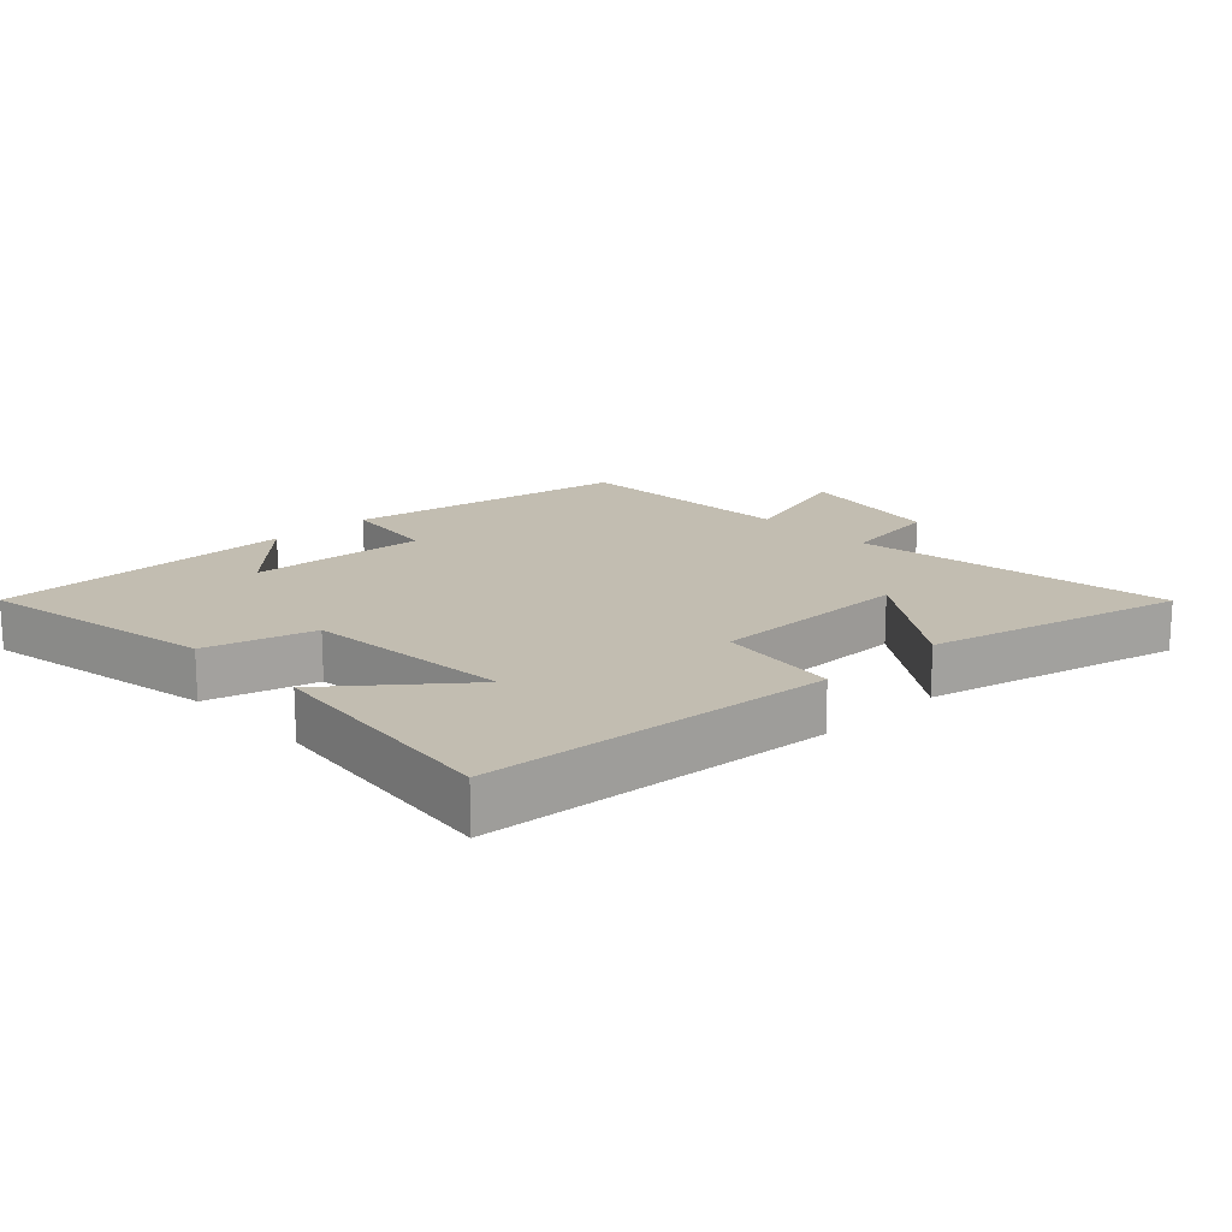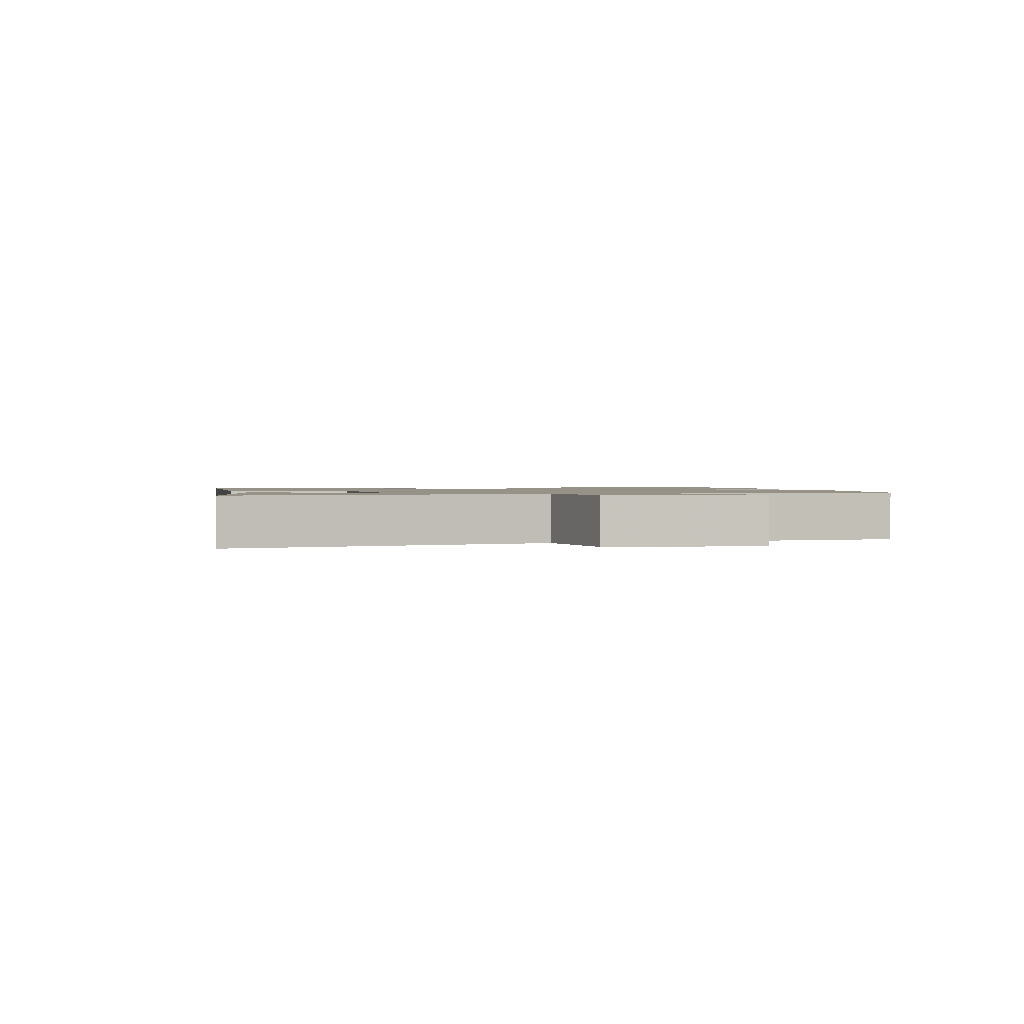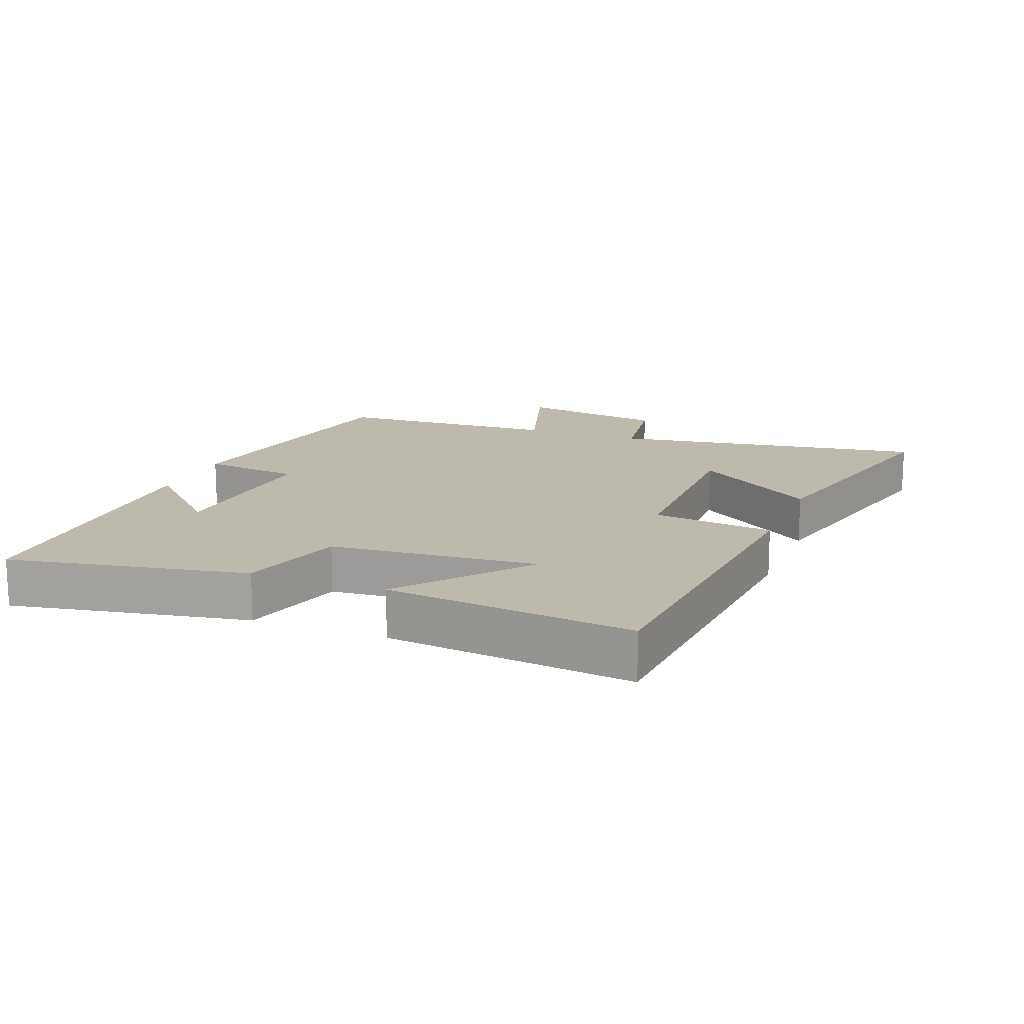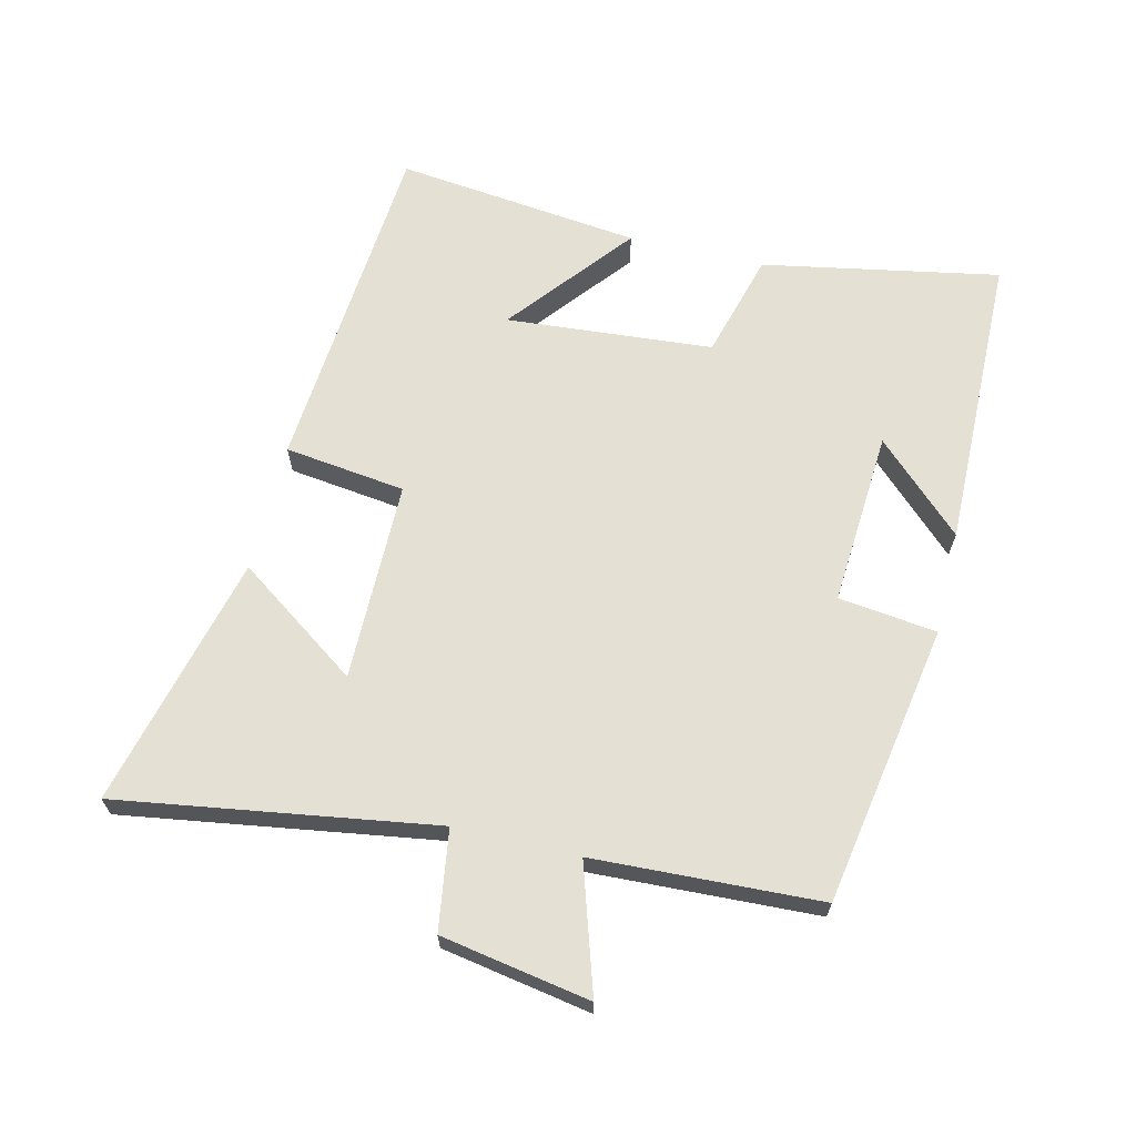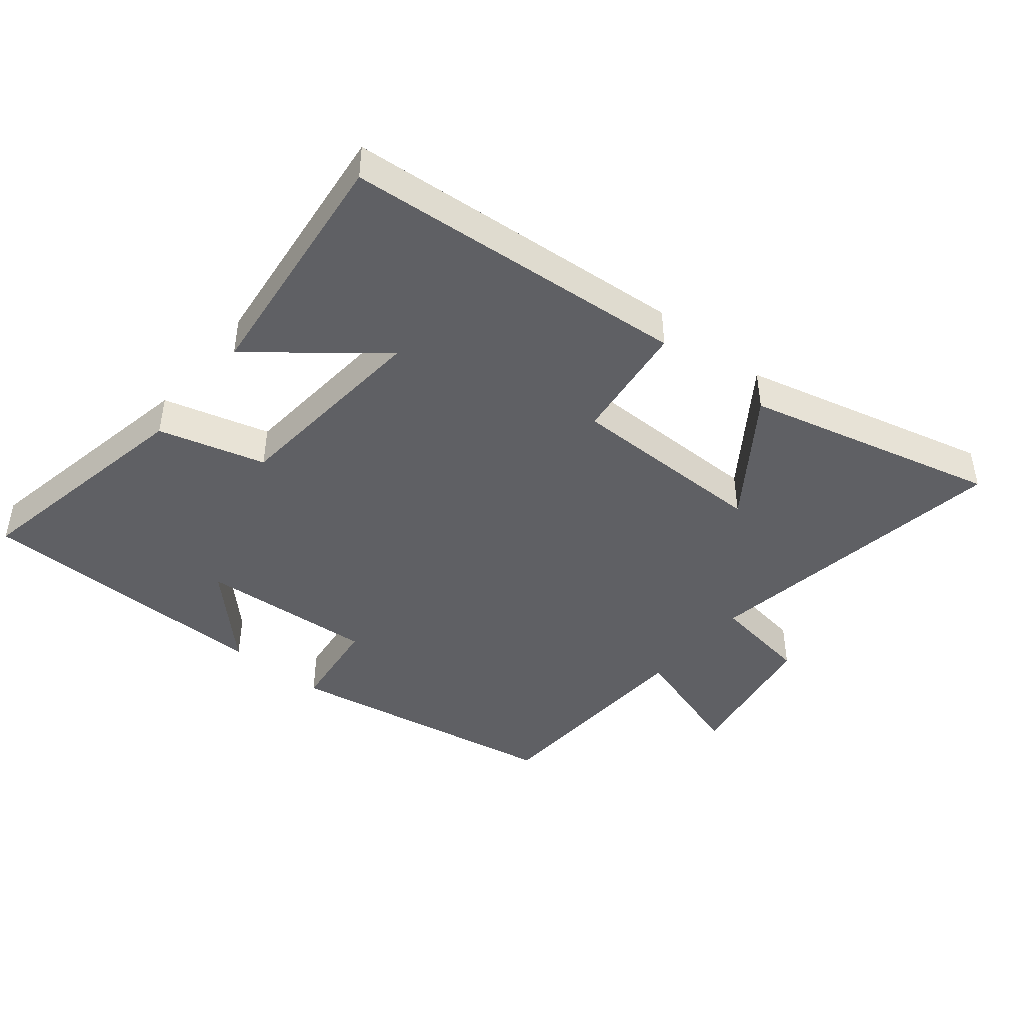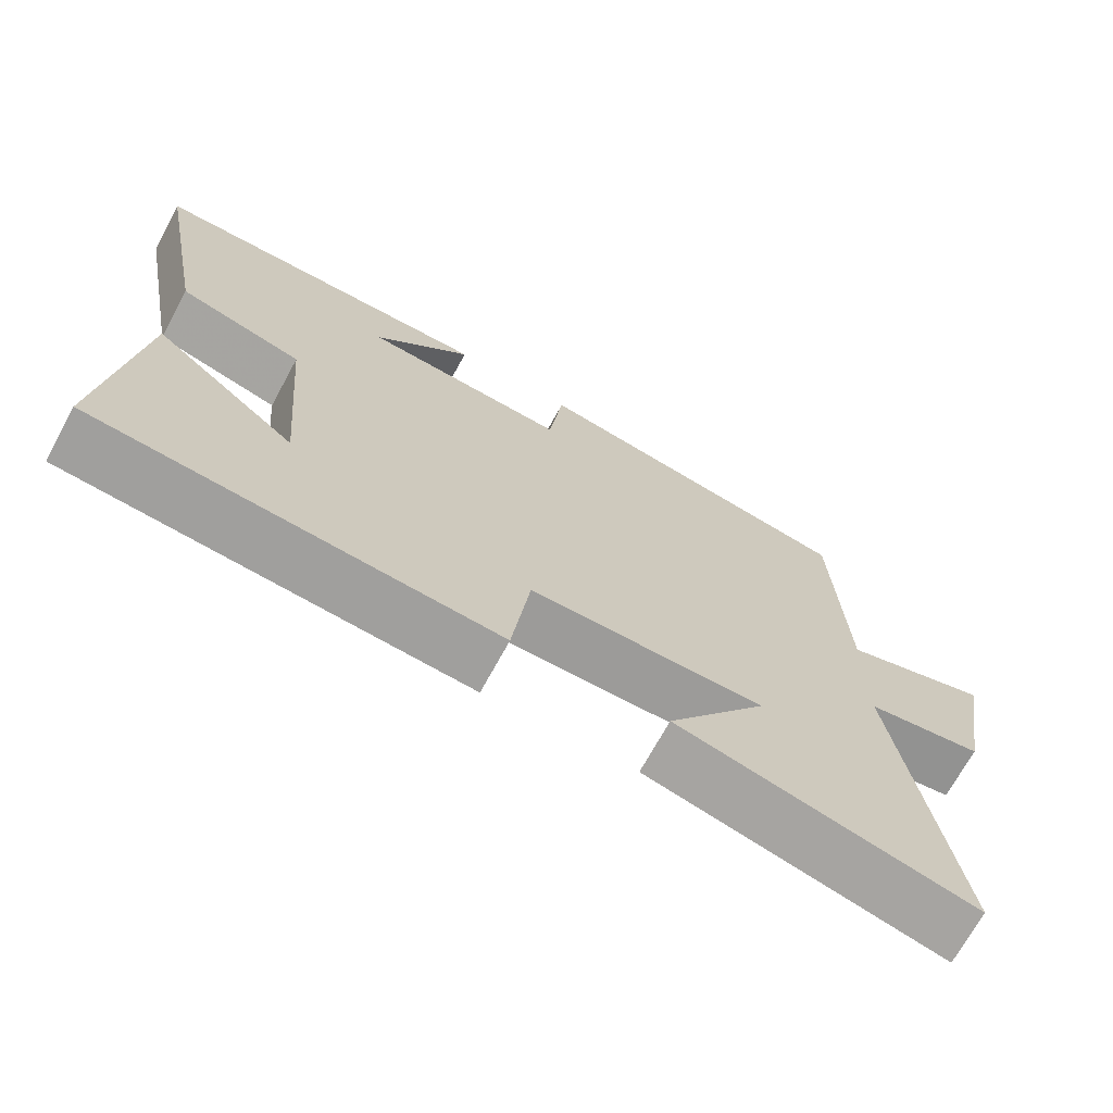
<metadata>
{"format":"obj","ext":"obj","renderer":"f3d","projection":"perspective","resolution":1024,"background":"white","views":[{"elev":16.8,"azim":136.5,"up":"+Y"},{"elev":1.2,"azim":-105.6,"up":"+Y"},{"elev":15.2,"azim":111.3,"up":"+Y"},{"elev":65.5,"azim":-76.5,"up":"+Y"},{"elev":-43.8,"azim":140.8,"up":"+Y"},{"elev":-70.0,"azim":151.5,"up":"+Z"}]}
</metadata>
<code>
v 0.544 0.07 -0.459
v 0.014 0.07 -0.5
v -0.01 0.07 -0.314
v -0.318 0.07 -0.312
v -0.186 0.07 -0.5
v -0.575 0.07 -0.596
v -0.5 0.07 -0.112
v -0.653 0.07 -0.089
v -0.693 0.07 0.139
v -0.5 0.07 0.078
v -0.484 0.07 0.425
v -0.052 0.07 0.5
v -0.033 0.07 0.349
v 0.237 0.07 0.367
v 0.108 0.07 0.5
v 0.568 0.07 0.493
v 0.5 0.07 0.129
v 0.336 0.07 0.084
v 0.31 0.07 -0.234
v 0.5 0.07 -0.081
v 0.544 0 -0.459
v 0.014 0 -0.5
v -0.01 0 -0.314
v -0.318 0 -0.312
v -0.186 0 -0.5
v -0.575 0 -0.596
v -0.5 0 -0.112
v -0.653 0 -0.089
v -0.693 0 0.139
v -0.5 0 0.078
v -0.484 0 0.425
v -0.052 0 0.5
v -0.033 0 0.349
v 0.237 0 0.367
v 0.108 0 0.5
v 0.568 0 0.493
v 0.5 0 0.129
v 0.336 0 0.084
v 0.31 0 -0.234
v 0.5 0 -0.081
f 19 20 1 2
f 18 19 2 3
f 16 17 18
f 16 18 3 4
f 14 15 16
f 14 16 4
f 13 14 4
f 10 11 12 13
f 10 13 4
f 7 8 9 10
f 7 10 4
f 4 5 6 7
f 22 21 40 39
f 23 22 39 38
f 38 37 36
f 24 23 38 36
f 36 35 34
f 24 36 34
f 24 34 33
f 33 32 31 30
f 24 33 30
f 30 29 28 27
f 24 30 27
f 27 26 25 24
f 1 21 22 2
f 2 22 23 3
f 3 23 24 4
f 4 24 25 5
f 5 25 26 6
f 6 26 27 7
f 7 27 28 8
f 8 28 29 9
f 9 29 30 10
f 10 30 31 11
f 11 31 32 12
f 12 32 33 13
f 13 33 34 14
f 14 34 35 15
f 15 35 36 16
f 16 36 37 17
f 17 37 38 18
f 18 38 39 19
f 19 39 40 20
f 20 40 21 1

</code>
